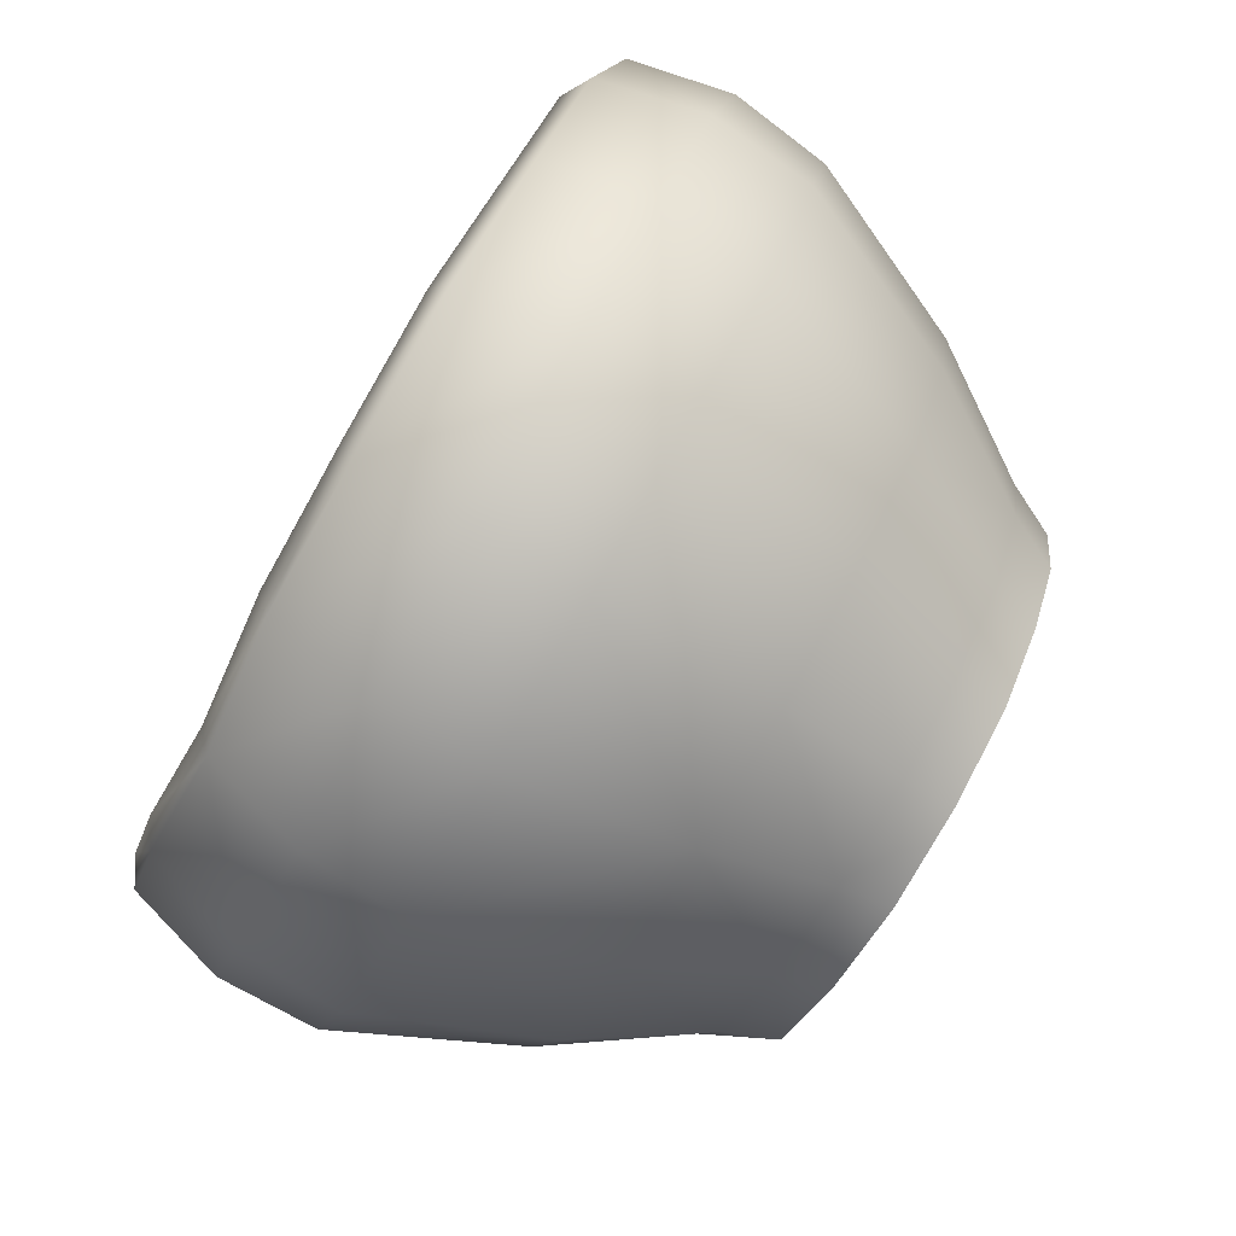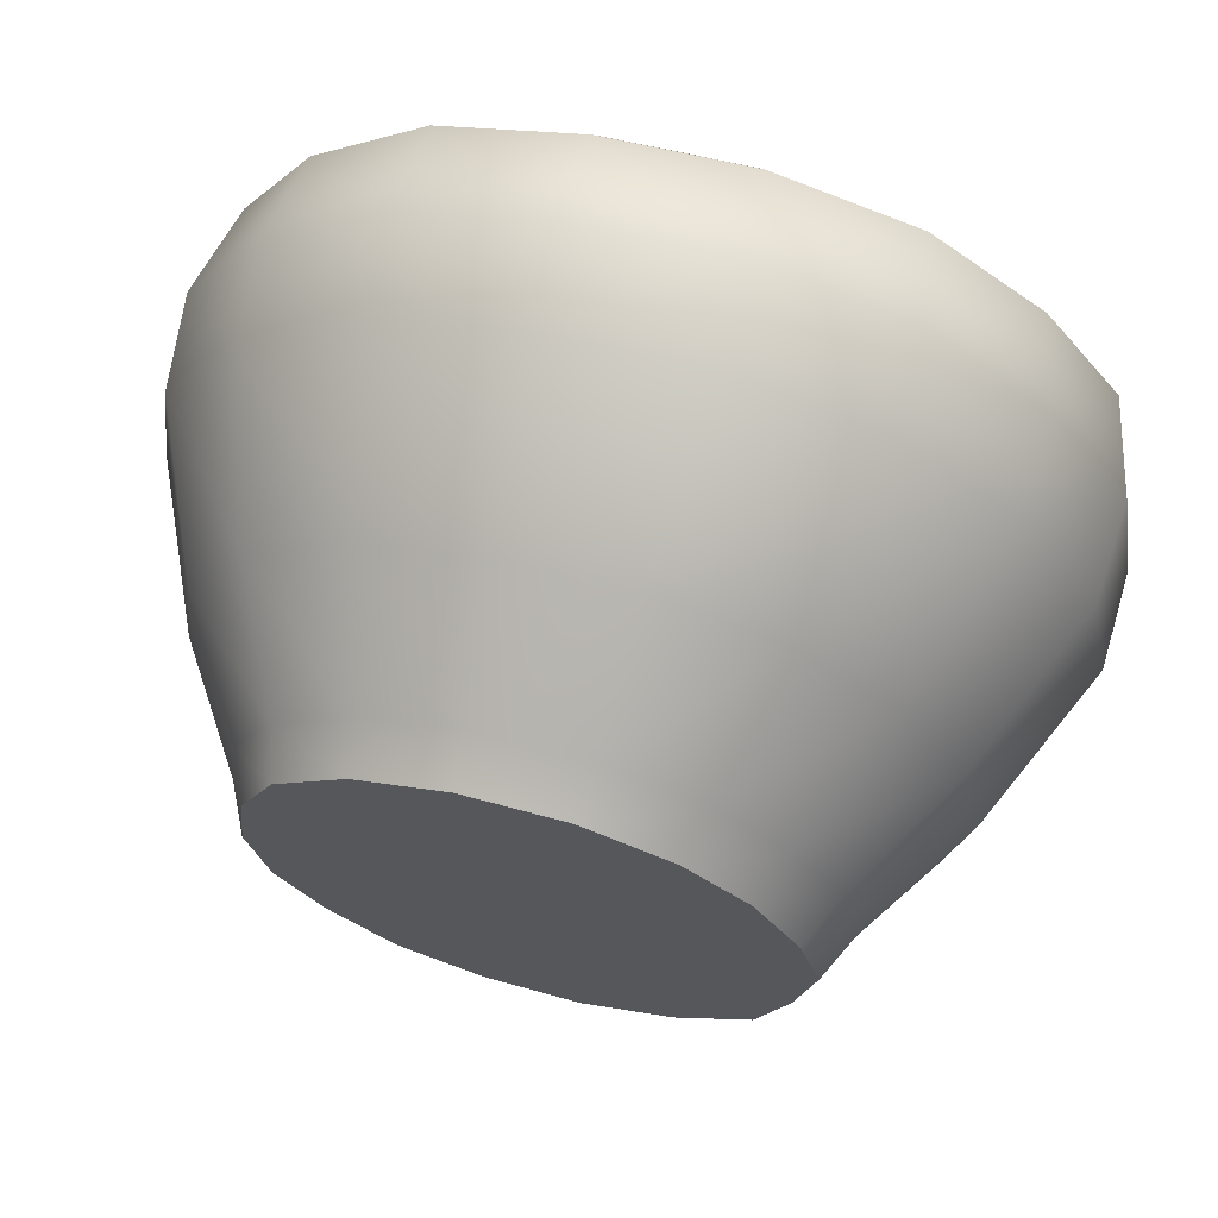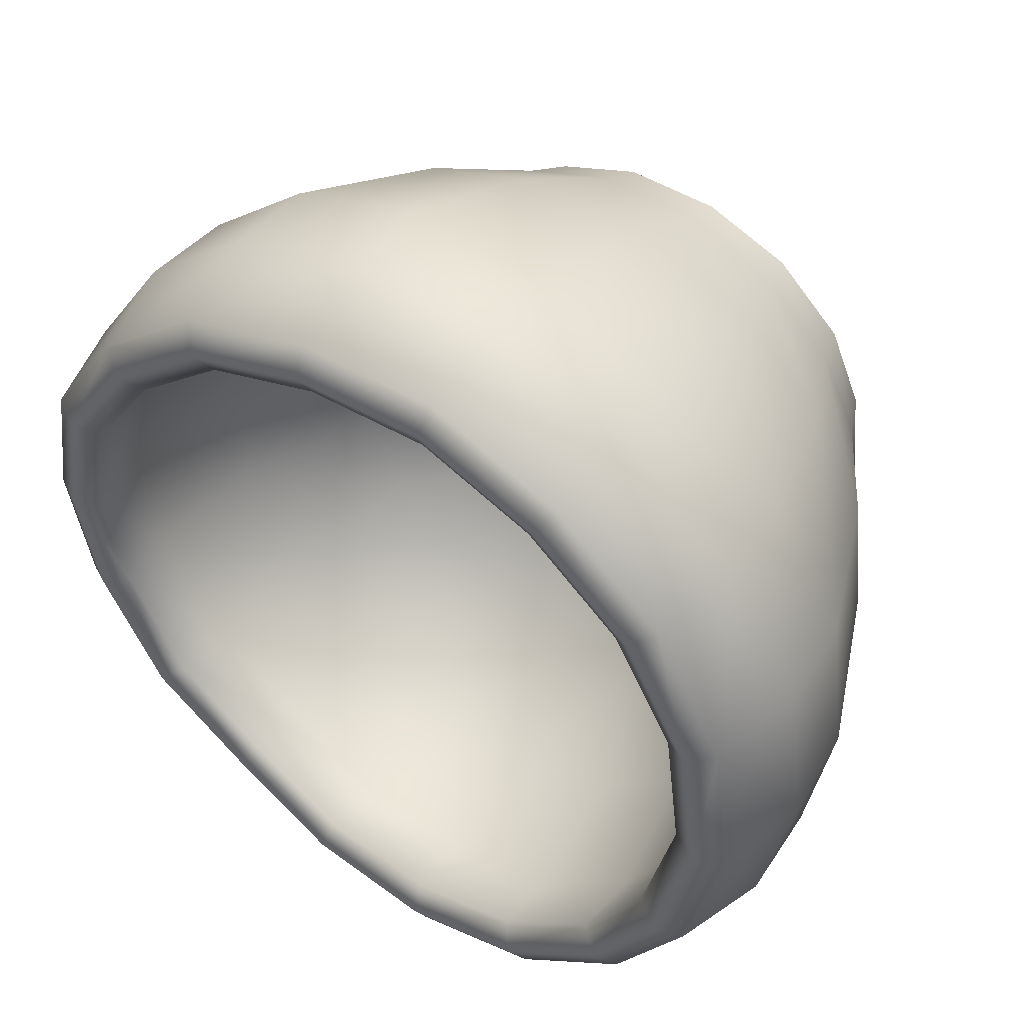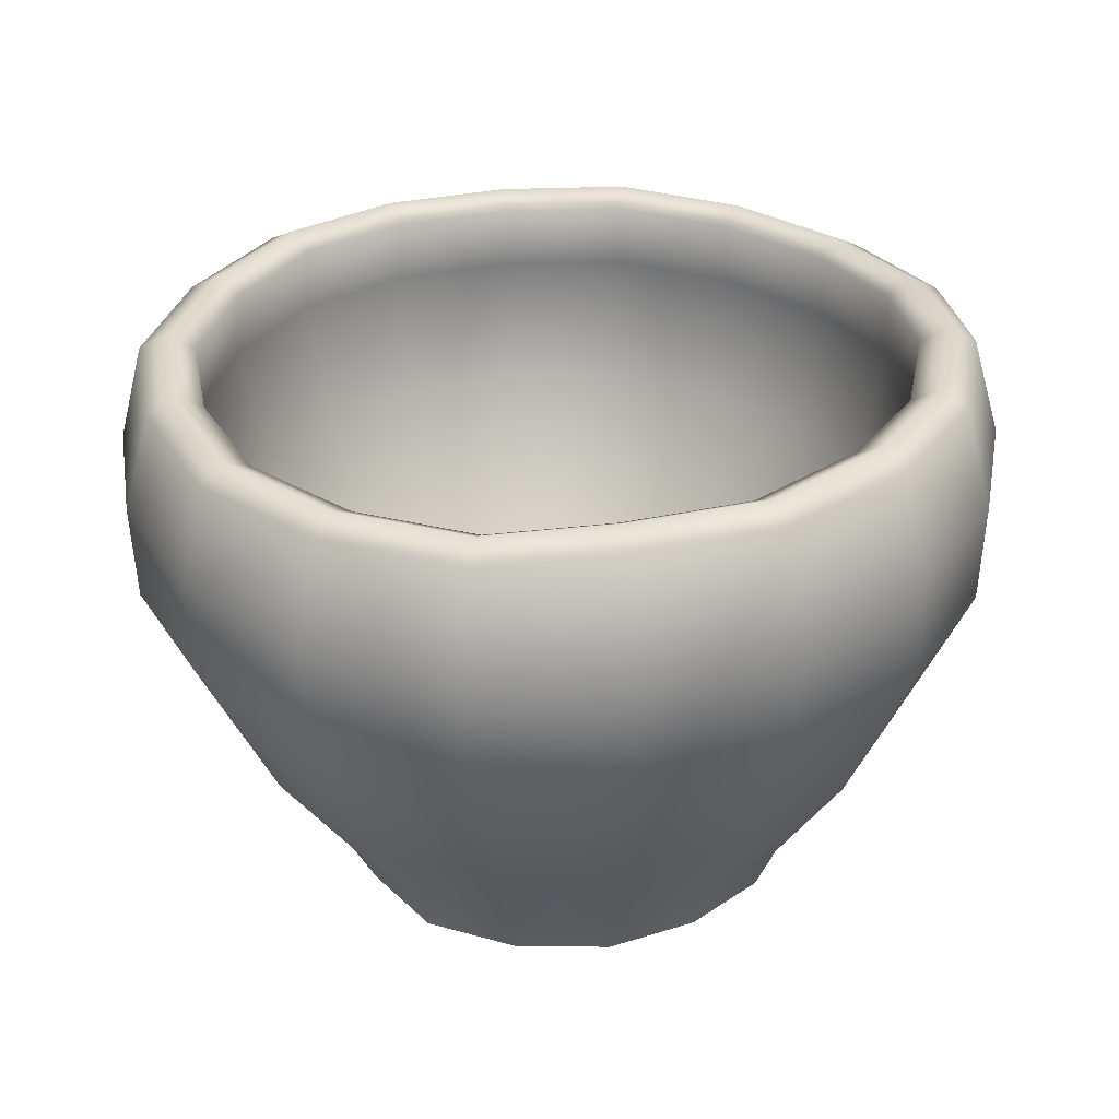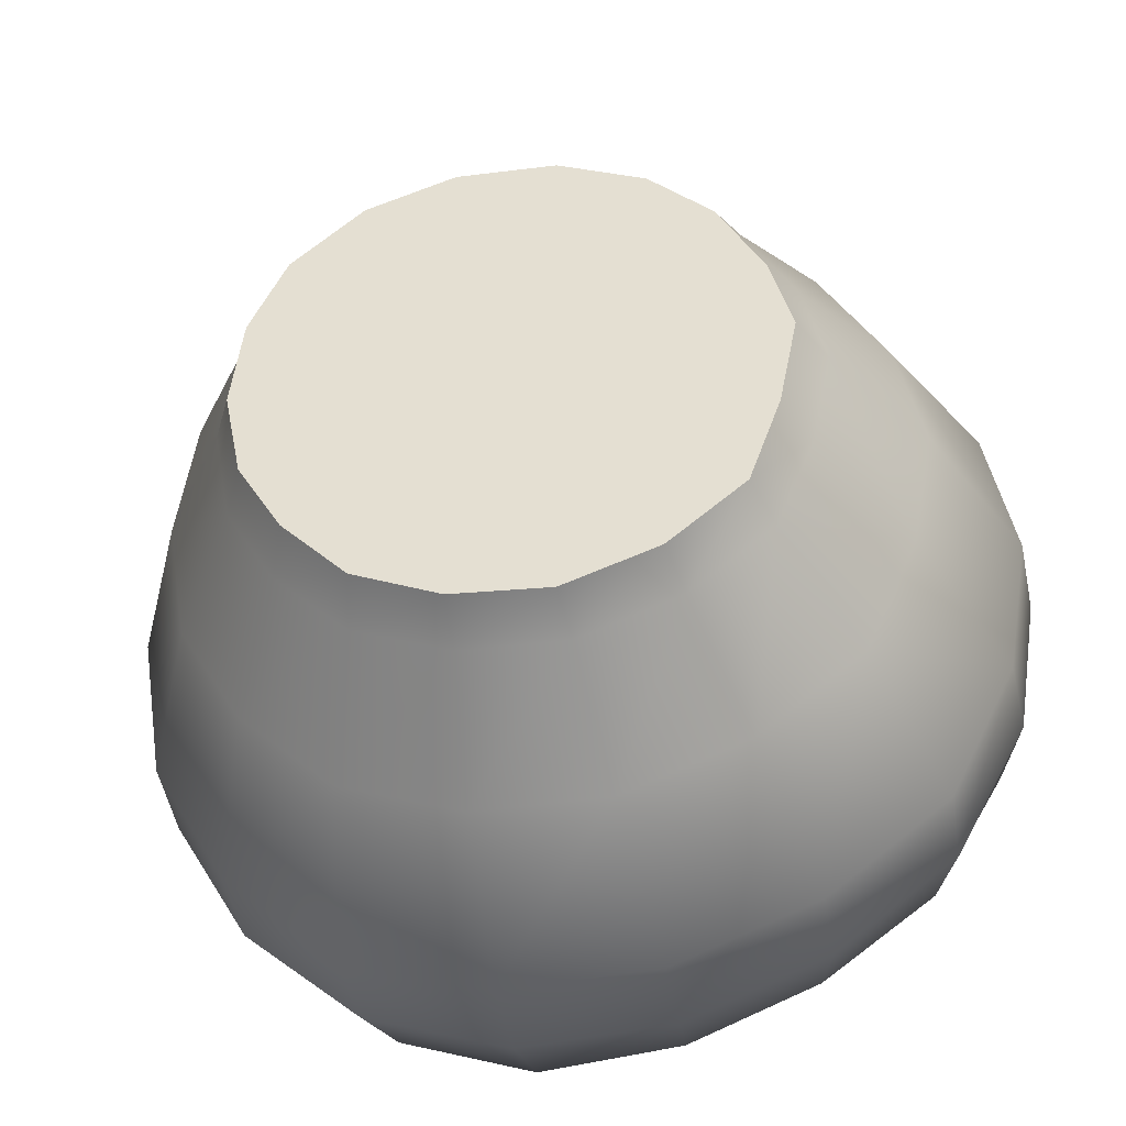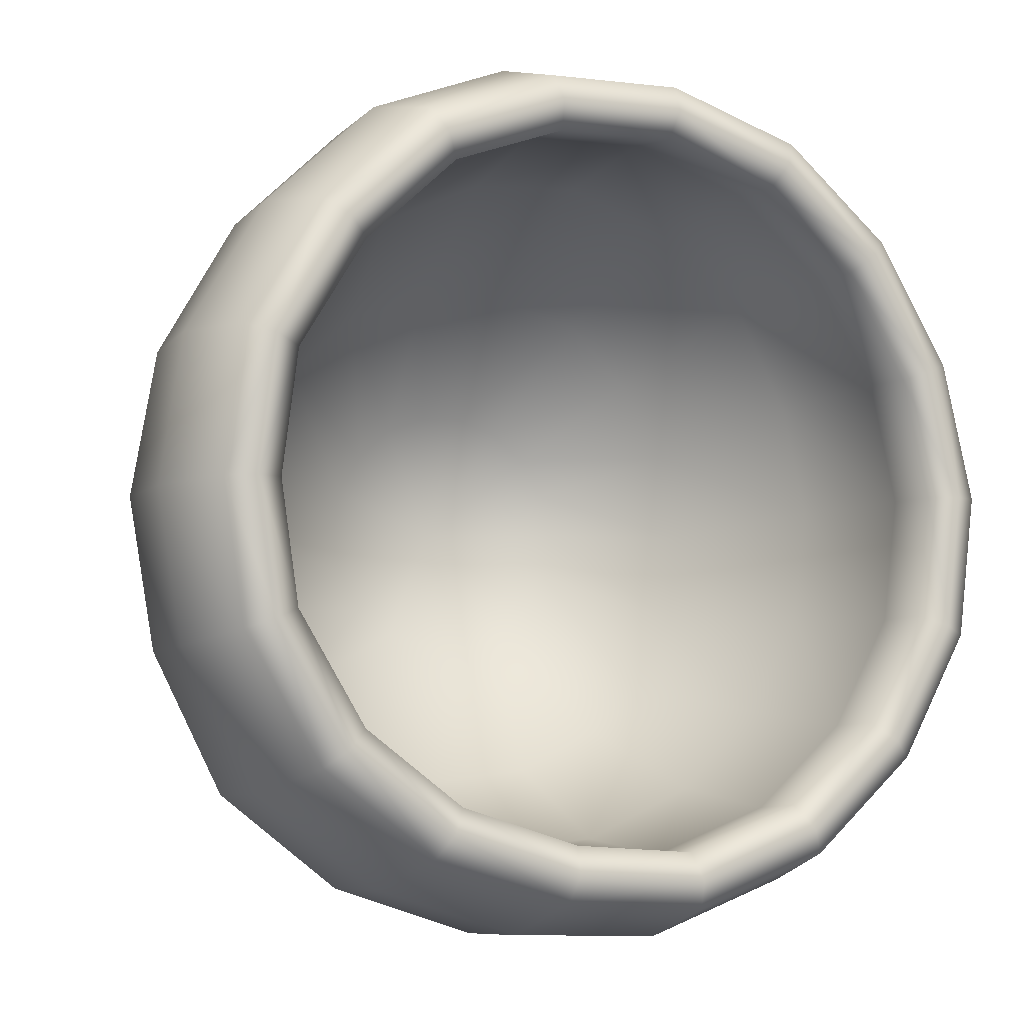
<metadata>
{"format":"obj","ext":"obj","renderer":"f3d","projection":"perspective","resolution":1024,"background":"white","views":[{"elev":-79.7,"azim":-120.7,"up":"+Z"},{"elev":67.5,"azim":14.5,"up":"+Z"},{"elev":50.5,"azim":-144.6,"up":"+Z"},{"elev":33.5,"azim":160.9,"up":"+Y"},{"elev":-42.2,"azim":10.2,"up":"+Z"},{"elev":-3.6,"azim":153.6,"up":"+Z"}]}
</metadata>
<code>
v  -8.474 0.0149 -7.415
v  -8.704 0.0149 -8.586
v  -8.406 0.6188 -8.644
v  -8.172 0.6226 -7.391
v  -9.092 0.0149 -9.703
v  -8.879 0.6268 -9.83
v  -10.02 0.0149 -10.48
v  -9.877 0.6252 -10.65
v  -11.15 0.0149 -10.89
v  -11.09 0.6521 -11.08
v  -12.33 0.0149 -10.81
v  -12.36 0.6591 -11.03
v  -13.38 0.0149 -10.35
v  -13.52 0.6635 -10.57
v  -14.17 0.0149 -9.523
v  -14.4 0.6497 -9.698
v  -14.71 0.0149 -8.598
v  -15 0.6416 -8.658
v  -14.94 0.0149 -7.458
v  -15.22 0.6102 -7.421
v  -14.81 0.0149 -6.285
v  -15.06 0.5878 -6.16
v  -14.36 0.0149 -5.287
v  -14.52 0.5812 -5.105
v  -13.48 0.0149 -4.487
v  -13.57 0.5824 -4.251
v  -12.38 0.0149 -4.103
v  -12.4 0.5768 -3.842
v  -11.15 0.0149 -4.148
v  -11.09 0.587 -3.857
v  -10.08 0.0149 -4.623
v  -9.925 0.5963 -4.347
v  -9.302 0.0149 -5.371
v  -9.062 0.6073 -5.164
v  -8.744 0.0149 -6.407
v  -8.439 0.6174 -6.274
v  -6.466 5.436 -9.119
v  -6.166 5.457 -7.248
v  -6.211 4.235 -7.304
v  -6.528 4.219 -9.175
v  -7.408 5.48 -10.86
v  -7.391 4.253 -10.93
v  -8.94 5.472 -12.04
v  -8.91 4.246 -12.12
v  -10.71 4.36 -12.75
v  -10.74 5.622 -12.66
v  -12.63 4.389 -12.79
v  -12.67 5.661 -12.75
v  -14.46 4.408 -12.16
v  -14.5 5.686 -12.11
v  -15.89 4.349 -10.89
v  -15.97 5.609 -10.84
v  -16.86 4.315 -9.199
v  -16.94 5.563 -9.144
v  -17.26 5.388 -7.228
v  -17.12 4.183 -7.306
v  -16.94 5.262 -5.313
v  -16.82 4.088 -5.4
v  -15.83 4.06 -3.859
v  -15.93 5.225 -3.699
v  -14.36 4.065 -2.591
v  -14.45 5.231 -2.434
v  -12.68 5.2 -1.818
v  -12.66 4.041 -1.981
v  -10.75 5.258 -1.807
v  -10.72 4.085 -1.915
v  -8.944 5.309 -2.464
v  -8.937 4.124 -2.597
v  -7.511 5.371 -3.754
v  -7.551 4.17 -3.864
v  -6.473 5.428 -5.415
v  -6.549 4.213 -5.525
v  -6.795 6.652 -8.924
v  -6.534 6.677 -7.194
v  -7.746 6.704 -10.52
v  -9.177 6.694 -11.6
v  -10.84 6.87 -12.16
v  -12.63 6.916 -12.31
v  -14.34 6.945 -11.69
v  -15.73 6.854 -10.52
v  -16.63 6.801 -8.949
v  -16.99 6.596 -7.153
v  -16.66 6.448 -5.372
v  -15.73 6.405 -3.803
v  -14.34 6.413 -2.637
v  -12.63 6.376 -2.061
v  -10.84 6.443 -2.105
v  -9.158 6.504 -2.688
v  -7.784 6.577 -3.905
v  -6.787 6.642 -5.443
v  -7.174 2.125 -7.357
v  -7.457 2.117 -8.938
v  -8.107 2.135 -10.43
v  -9.376 2.131 -11.45
v  -10.9 2.19 -11.99
v  -12.51 2.205 -11.97
v  -14.01 2.215 -11.4
v  -15.16 2.185 -10.32
v  -15.94 2.167 -8.956
v  -16.2 2.098 -7.381
v  -15.97 2.049 -5.782
v  -15.23 2.034 -4.463
v  -14.01 2.037 -3.389
v  -12.55 2.025 -2.873
v  -10.91 2.047 -2.862
v  -9.422 2.067 -3.463
v  -8.3 2.092 -4.509
v  -7.489 2.114 -5.91
v  -7.126 6.843 -8.806
v  -6.883 6.867 -7.192
v  -8.014 6.892 -10.3
v  -9.349 6.883 -11.31
v  -10.9 7.047 -11.83
v  -12.57 7.09 -11.96
v  -14.16 7.117 -11.38
v  -15.46 7.032 -10.3
v  -16.31 6.983 -8.829
v  -16.64 6.791 -7.154
v  -16.33 6.654 -5.492
v  -15.46 6.614 -4.029
v  -14.16 6.62 -2.941
v  -12.57 6.586 -2.403
v  -10.9 6.649 -2.445
v  -9.331 6.706 -2.989
v  -8.049 6.773 -4.124
v  -7.119 6.835 -5.559
v  -7.232 6.672 -7.19
v  -7.457 6.65 -8.688
v  -7.276 5.786 -8.808
v  -7.084 5.808 -7.191
v  -8.281 6.696 -10.07
v  -8.115 5.832 -10.22
v  -9.52 6.687 -11.01
v  -9.464 5.824 -11.17
v  -10.96 6.839 -11.49
v  -10.93 5.979 -11.66
v  -12.51 6.879 -11.62
v  -12.53 6.019 -11.7
v  -13.99 6.904 -11.08
v  -14.03 6.045 -11.15
v  -15.19 6.825 -10.07
v  -15.26 5.965 -10.13
v  -15.98 6.78 -8.71
v  -16.06 5.918 -8.739
v  -16.29 6.601 -7.155
v  -16.37 5.737 -7.155
v  -16 6.474 -5.613
v  -16.08 5.607 -5.583
v  -15.19 6.437 -4.254
v  -15.26 5.569 -4.2
v  -13.99 6.443 -3.244
v  -14.03 5.575 -3.171
v  -12.51 6.412 -2.745
v  -12.52 5.543 -2.662
v  -10.96 6.47 -2.784
v  -10.95 5.602 -2.702
v  -9.504 6.522 -3.289
v  -9.462 5.656 -3.216
v  -8.314 6.585 -4.343
v  -8.25 5.72 -4.289
v  -7.451 6.642 -5.675
v  -7.421 5.778 -5.647
v  -7.542 4.115 -8.74
v  -7.385 4.136 -7.316
v  -8.355 4.158 -10.14
v  -9.48 4.15 -11.18
v  -10.93 4.293 -11.71
v  -12.48 4.33 -11.61
v  -13.91 4.353 -10.98
v  -15 4.28 -9.956
v  -15.73 4.237 -8.682
v  -16.02 4.07 -7.226
v  -15.75 3.951 -5.782
v  -15.04 3.916 -4.42
v  -13.9 3.922 -3.487
v  -12.46 3.892 -2.948
v  -11.01 3.947 -3.028
v  -9.672 3.996 -3.607
v  -8.558 4.055 -4.593
v  -7.75 4.108 -5.84
v  -8.382 2.433 -8.659
v  -8.215 2.449 -7.547
v  -8.993 2.466 -9.687
v  -9.913 2.46 -10.38
v  -11.09 2.573 -10.91
v  -12.35 2.603 -10.78
v  -13.43 2.621 -10.28
v  -14.12 2.563 -9.685
v  -14.71 2.529 -8.675
v  -14.93 2.397 -7.521
v  -14.72 2.302 -6.376
v  -14.12 2.275 -5.368
v  -13.3 2.279 -4.573
v  -12.13 2.256 -4.248
v  -10.98 2.299 -4.277
v  -9.901 2.338 -4.651
v  -9.018 2.385 -5.433
v  -8.378 2.427 -6.422
v  -10.23 1.131 -8.038
v  -10.15 1.139 -7.481
v  -10.54 1.148 -8.553
v  -11 1.145 -8.901
v  -11.53 1.201 -9.08
v  -12.11 1.216 -9.127
v  -12.66 1.226 -8.928
v  -13.11 1.196 -8.552
v  -13.4 1.179 -8.046
v  -13.51 1.113 -7.468
v  -13.41 1.066 -6.895
v  -13.11 1.052 -6.39
v  -12.66 1.054 -6.014
v  -12.11 1.042 -5.829
v  -11.53 1.064 -5.843
v  -10.99 1.084 -6.031
v  -10.55 1.107 -6.423
v  -10.23 1.128 -6.918
v  -11.82 0.5619 -7.473
v  -11.74 0.0149 -7.473
g mug
f 1 2 3 4
f 5 6 3 2
f 5 7 8 6
f 7 9 10 8
f 9 11 12 10
f 11 13 14 12
f 13 15 16 14
f 17 18 16 15
f 19 20 18 17
f 21 22 20 19
f 23 24 22 21
f 25 26 24 23
f 27 28 26 25
f 29 30 28 27
f 29 31 32 30
f 31 33 34 32
f 33 35 36 34
f 1 4 36 35
f 37 38 39 40
f 41 37 40 42
f 43 41 42 44
f 45 46 43 44
f 47 48 46 45
f 49 50 48 47
f 51 52 50 49
f 53 54 52 51
f 55 54 53 56
f 57 55 56 58
f 59 60 57 58
f 61 62 60 59
f 63 62 61 64
f 65 63 64 66
f 67 65 66 68
f 69 67 68 70
f 71 69 70 72
f 38 71 72 39
f 73 74 38 37
f 75 73 37 41
f 76 75 41 43
f 46 77 76 43
f 48 78 77 46
f 50 79 78 48
f 52 80 79 50
f 54 81 80 52
f 82 81 54 55
f 83 82 55 57
f 60 84 83 57
f 62 85 84 60
f 86 85 62 63
f 65 87 86 63
f 88 87 65 67
f 89 88 67 69
f 90 89 69 71
f 74 90 71 38
f 40 39 91 92
f 93 42 40 92
f 44 42 93 94
f 95 45 44 94
f 47 45 95 96
f 97 49 47 96
f 51 49 97 98
f 99 53 51 98
f 56 53 99 100
f 101 58 56 100
f 102 59 58 101
f 103 61 59 102
f 104 64 61 103
f 105 66 64 104
f 68 66 105 106
f 70 68 106 107
f 108 72 70 107
f 39 72 108 91
f 92 91 4 3
f 6 93 92 3
f 94 93 6 8
f 95 94 8 10
f 96 95 10 12
f 97 96 12 14
f 98 97 14 16
f 18 99 98 16
f 100 99 18 20
f 22 101 100 20
f 24 102 101 22
f 26 103 102 24
f 28 104 103 26
f 30 105 104 28
f 106 105 30 32
f 107 106 32 34
f 108 107 34 36
f 4 91 108 36
f 74 73 109 110
f 75 111 109 73
f 76 112 111 75
f 77 113 112 76
f 77 78 114 113
f 79 115 114 78
f 80 116 115 79
f 81 117 116 80
f 81 82 118 117
f 83 119 118 82
f 84 120 119 83
f 85 121 120 84
f 86 122 121 85
f 87 123 122 86
f 87 88 124 123
f 89 125 124 88
f 89 90 126 125
f 74 110 126 90
f 127 128 129 130
f 128 131 132 129
f 131 133 134 132
f 133 135 136 134
f 135 137 138 136
f 137 139 140 138
f 139 141 142 140
f 141 143 144 142
f 143 145 146 144
f 145 147 148 146
f 147 149 150 148
f 149 151 152 150
f 151 153 154 152
f 153 155 156 154
f 155 157 158 156
f 157 159 160 158
f 159 161 162 160
f 161 127 130 162
f 130 129 163 164
f 129 132 165 163
f 132 134 166 165
f 134 136 167 166
f 136 138 168 167
f 138 140 169 168
f 140 142 170 169
f 142 144 171 170
f 144 146 172 171
f 146 148 173 172
f 148 150 174 173
f 150 152 175 174
f 152 154 176 175
f 154 156 177 176
f 156 158 178 177
f 158 160 179 178
f 160 162 180 179
f 162 130 164 180
f 164 163 181 182
f 163 165 183 181
f 165 166 184 183
f 166 167 185 184
f 167 168 186 185
f 168 169 187 186
f 169 170 188 187
f 170 171 189 188
f 171 172 190 189
f 172 173 191 190
f 173 174 192 191
f 174 175 193 192
f 175 176 194 193
f 176 177 195 194
f 177 178 196 195
f 178 179 197 196
f 179 180 198 197
f 180 164 182 198
f 182 181 199 200
f 181 183 201 199
f 183 184 202 201
f 184 185 203 202
f 185 186 204 203
f 186 187 205 204
f 187 188 206 205
f 188 189 207 206
f 189 190 208 207
f 190 191 209 208
f 191 192 210 209
f 192 193 211 210
f 193 194 212 211
f 194 195 213 212
f 195 196 214 213
f 196 197 215 214
f 197 198 216 215
f 198 182 200 216
f 128 127 110 109
f 111 131 128 109
f 112 133 131 111
f 113 135 133 112
f 137 135 113 114
f 139 137 114 115
f 141 139 115 116
f 143 141 116 117
f 145 143 117 118
f 147 145 118 119
f 149 147 119 120
f 151 149 120 121
f 122 153 151 121
f 123 155 153 122
f 157 155 123 124
f 125 159 157 124
f 161 159 125 126
f 110 127 161 126
f 200 199 217
f 199 201 217
f 201 202 217
f 202 203 217
f 203 204 217
f 204 205 217
f 205 206 217
f 206 207 217
f 207 208 217
f 208 209 217
f 209 210 217
f 210 211 217
f 211 212 217
f 212 213 217
f 213 214 217
f 214 215 217
f 215 216 217
f 216 200 217
f 2 1 218
f 5 2 218
f 7 5 218
f 9 7 218
f 11 9 218
f 13 11 218
f 15 13 218
f 17 15 218
f 19 17 218
f 21 19 218
f 23 21 218
f 25 23 218
f 27 25 218
f 29 27 218
f 31 29 218
f 33 31 218
f 35 33 218
f 1 35 218

</code>
